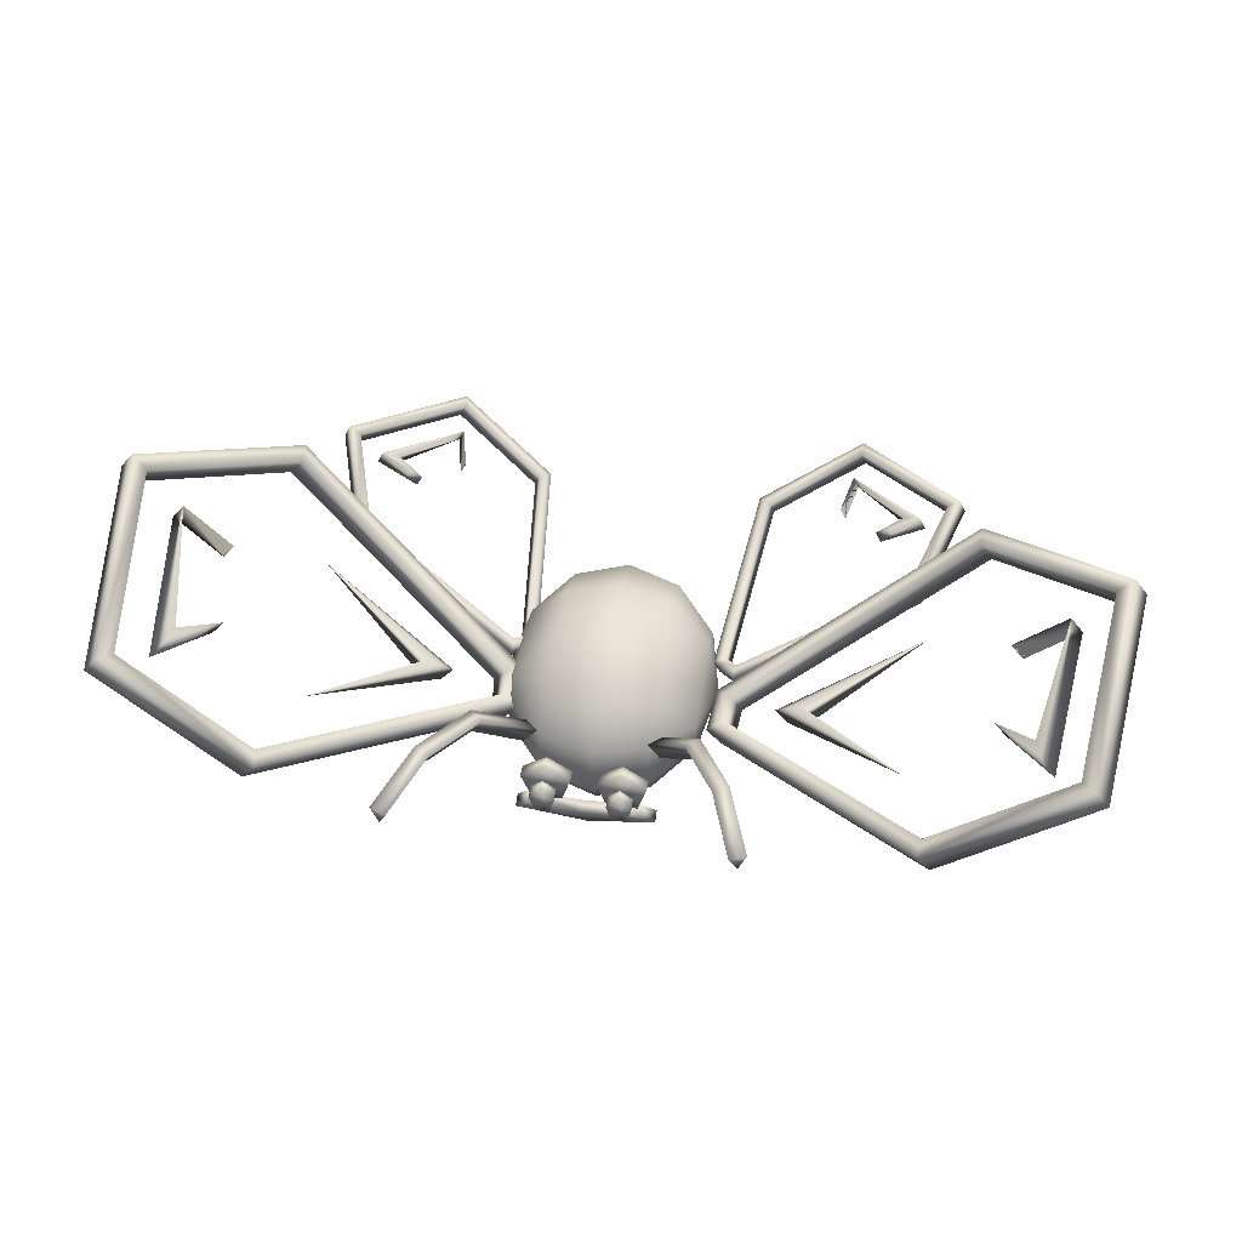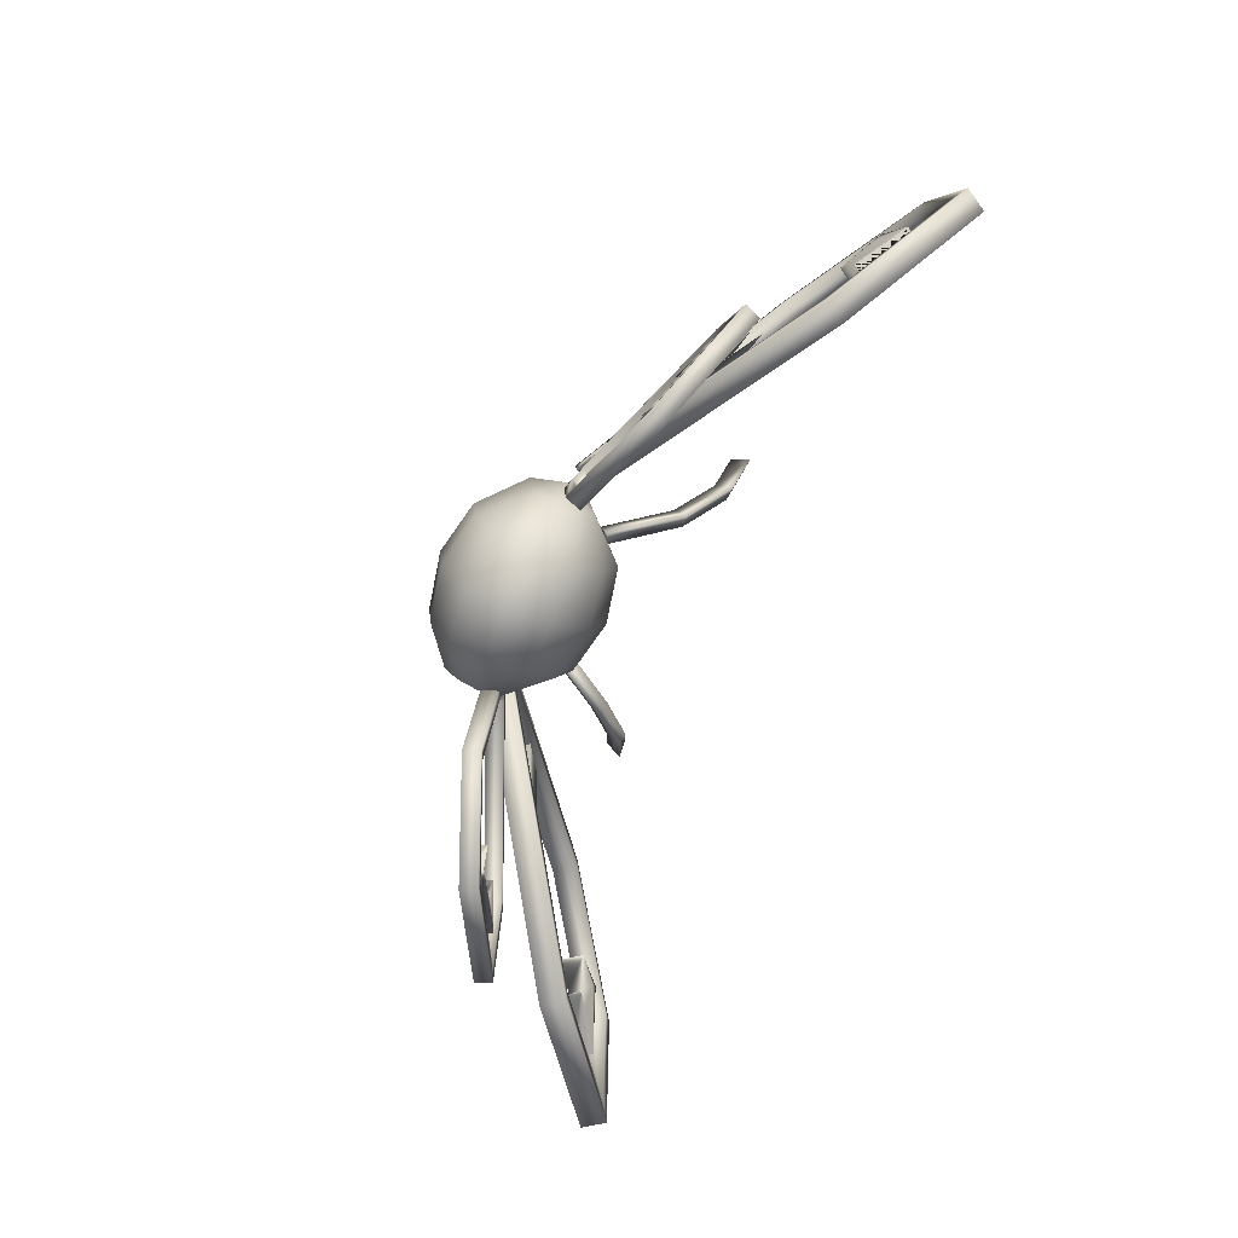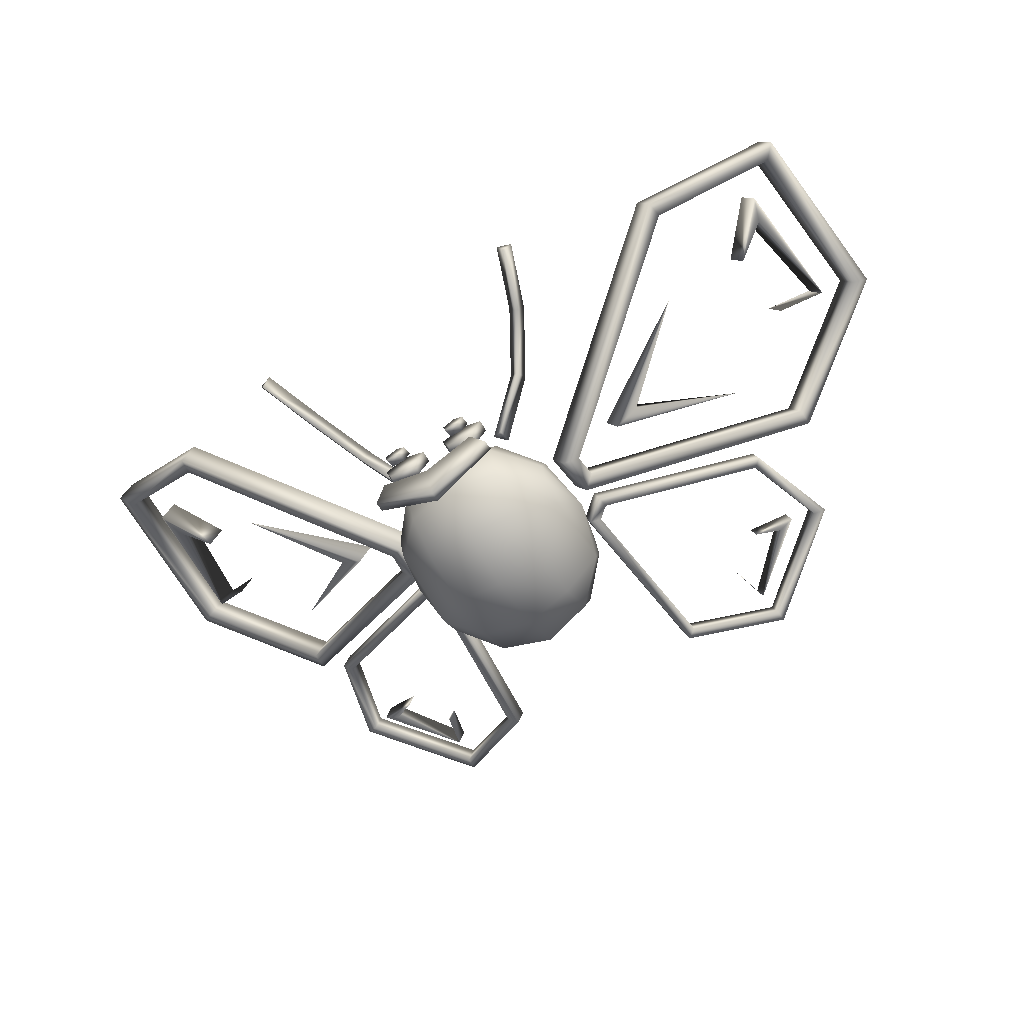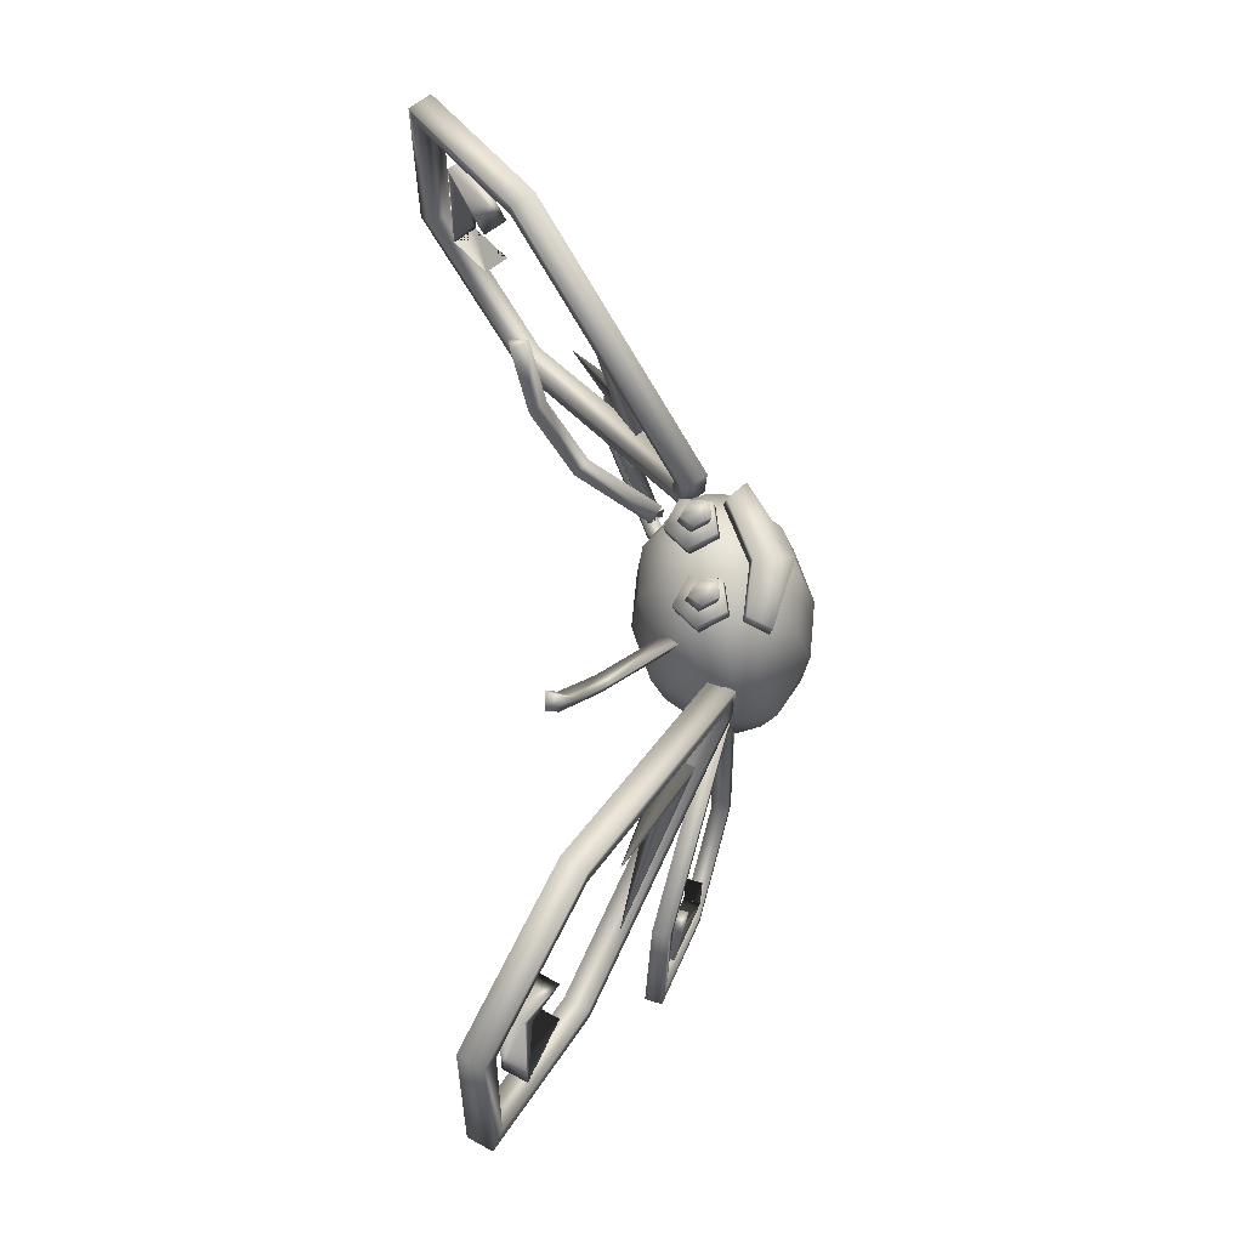
<metadata>
{"format":"obj","ext":"obj","renderer":"f3d","projection":"perspective","resolution":1024,"background":"white","views":[{"elev":61.7,"azim":8.0,"up":"+Y"},{"elev":-77.7,"azim":69.9,"up":"+Z"},{"elev":-56.8,"azim":29.6,"up":"+Y"},{"elev":65.5,"azim":-93.1,"up":"+Z"}]}
</metadata>
<code>
v 0.5837 0.1399 0.3669
v 0.5846 0.1197 0.3774
v 0.6008 0.1148 0.3138
v 0.5854 0.1474 0.2781
v 0.5869 0.1299 0.2562
v 0.5883 0.1082 0.2495
v 0.5892 0.08798 0.26
v 0.5875 0.08053 0.3488
v 0.586 0.09801 0.3708
v 0.5428 0.1568 0.405
v 0.5443 0.1218 0.4231
v 0.5425 0.1797 0.3621
v 0.5436 0.1844 0.3059
v 0.5457 0.1697 0.2514
v 0.5483 0.1395 0.2133
v 0.5507 0.1018 0.2018
v 0.5522 0.06683 0.22
v 0.5524 0.04389 0.2629
v 0.5513 0.03919 0.3192
v 0.5492 0.05391 0.3737
v 0.5466 0.08419 0.4117
v 0.4888 0.1608 0.418
v 0.4906 0.1204 0.439
v 0.4885 0.1873 0.3685
v 0.4898 0.1928 0.3035
v 0.4922 0.1757 0.2407
v 0.4952 0.1408 0.1967
v 0.4979 0.09731 0.1834
v 0.4997 0.05688 0.2044
v 0.5 0.03041 0.254
v 0.4987 0.025 0.319
v 0.4963 0.04199 0.3818
v 0.4933 0.07695 0.4258
v 0.4363 0.1509 0.4024
v 0.4378 0.1159 0.4206
v 0.436 0.1738 0.3596
v 0.4371 0.1786 0.3033
v 0.4392 0.1638 0.2488
v 0.4418 0.1336 0.2108
v 0.4442 0.09591 0.1992
v 0.4457 0.06089 0.2174
v 0.446 0.038 0.2604
v 0.4449 0.03325 0.3166
v 0.4427 0.04797 0.3711
v 0.4402 0.07825 0.4091
v 0.3993 0.1297 0.3625
v 0.4001 0.1095 0.373
v 0.3991 0.1429 0.3377
v 0.4025 0.1197 0.2518
v 0.4038 0.09796 0.2452
v 0.4047 0.07778 0.2556
v 0.4048 0.06454 0.2804
v 0.4015 0.08775 0.3663
v 0.3877 0.1029 0.3087
v 0.6147 0.1375 0.2937
v 0.6129 0.1376 0.3065
v 0.78 0.2029 0.2261
v 0.772 0.1989 0.218
v 0.5922 0.1275 0.2885
v 0.6031 0.1318 0.2836
v 0.6168 0.1244 0.09006
v 0.6262 0.1289 0.09698
v 0.7156 0.1624 0.03287
v 0.7143 0.1627 0.046
v 0.8152 0.2104 0.119
v 0.8032 0.2056 0.1229
v 0.7627 0.1891 0.1323
v 0.7365 0.179 0.1474
v 0.7786 0.1961 0.1359
v 0.7093 0.1627 0.07617
v 0.7785 0.1835 0.2191
v 0.6212 0.122 0.2947
v 0.8097 0.1902 0.124
v 0.7208 0.1472 0.04705
v 0.6328 0.1135 0.09803
v 0.6096 0.1164 0.2847
v 0.5987 0.1121 0.2896
v 0.6195 0.1222 0.3075
v 0.6234 0.109 0.09112
v 0.7221 0.1469 0.03393
v 0.8218 0.195 0.12
v 0.7865 0.1875 0.2272
v 0.7692 0.1737 0.1333
v 0.7431 0.1636 0.1485
v 0.7159 0.1473 0.07722
v 0.6996 0.1611 0.1145
v 0.7061 0.1457 0.1155
v 0.7851 0.1806 0.137
v 0.6094 0.1477 0.3603
v 0.5944 0.1382 0.3685
v 0.7961 0.2824 0.5353
v 0.7993 0.2835 0.5173
v 0.5995 0.139 0.3245
v 0.6123 0.1482 0.3356
v 0.8311 0.2858 0.1928
v 0.8301 0.2861 0.2117
v 0.9609 0.3775 0.2832
v 0.9458 0.368 0.2924
v 0.9362 0.3736 0.4949
v 0.9237 0.3644 0.4814
v 0.8865 0.3349 0.4325
v 0.8522 0.3108 0.4085
v 0.8935 0.341 0.4579
v 0.9107 0.3438 0.3108
v 0.6829 0.1956 0.3593
v 0.794 0.2336 0.2905
v 0.6584 0.1795 0.3582
v 0.7811 0.2337 0.435
v 0.8134 0.2623 0.5185
v 0.6236 0.1265 0.3615
v 0.9379 0.3432 0.4826
v 0.9599 0.3468 0.2937
v 0.8443 0.2649 0.213
v 0.6264 0.127 0.3369
v 0.6137 0.1178 0.3258
v 0.6085 0.117 0.3698
v 0.8453 0.2646 0.194
v 0.975 0.3563 0.2845
v 0.9504 0.3524 0.4962
v 0.8103 0.2612 0.5365
v 0.9006 0.3137 0.4337
v 0.8662 0.2896 0.4097
v 0.9248 0.3225 0.3121
v 0.8624 0.3129 0.3292
v 0.8765 0.2916 0.3305
v 0.9076 0.3198 0.4591
v 0.6723 0.1581 0.3595
v 0.6968 0.1742 0.3606
v 0.4343 0.168 0.4061
v 0.4221 0.1561 0.4129
v 0.4227 0.1643 0.3945
v 0.3785 0.2149 0.4371
v 0.3889 0.2291 0.4317
v 0.3759 0.227 0.4211
v 0.3435 0.2452 0.4903
v 0.3512 0.2619 0.4887
v 0.3362 0.2616 0.4811
v 0.3173 0.2546 0.5564
v 0.3242 0.2717 0.5567
v 0.3086 0.2718 0.5504
v 0.554 0.1702 0.3974
v 0.5547 0.1622 0.4159
v 0.5415 0.1728 0.4084
v 0.5906 0.2254 0.4417
v 0.5789 0.2384 0.4357
v 0.5925 0.2377 0.4258
v 0.6196 0.2593 0.4963
v 0.6102 0.2751 0.4943
v 0.6255 0.2764 0.4873
v 0.6415 0.2715 0.5635
v 0.6328 0.2878 0.5633
v 0.6486 0.2895 0.5578
v 0.5382 0.12 0.4525
v 0.5458 0.1484 0.446
v 0.5204 0.164 0.4413
v 0.4972 0.1452 0.445
v 0.5081 0.118 0.4518
v 0.4641 0.1169 0.451
v 0.4717 0.1454 0.4445
v 0.4464 0.161 0.4398
v 0.423 0.1422 0.4435
v 0.434 0.115 0.4503
v 0.5387 0.1171 0.4405
v 0.5086 0.1151 0.4398
v 0.5462 0.1456 0.4339
v 0.5209 0.1611 0.4293
v 0.4976 0.1423 0.4329
v 0.4645 0.1141 0.439
v 0.4344 0.112 0.4383
v 0.4722 0.1425 0.4325
v 0.4468 0.1581 0.4278
v 0.4235 0.1393 0.4314
v 0.486 0.05115 0.4424
v 0.5558 0.08887 0.4515
v 0.5387 0.1077 0.4554
v 0.4822 0.08903 0.4506
v 0.4166 0.07688 0.4473
v 0.4282 0.09871 0.4521
v 0.4823 0.09166 0.4386
v 0.5389 0.1103 0.4433
v 0.4283 0.1013 0.4401
v 0.4167 0.07957 0.4352
v 0.4861 0.05378 0.4303
v 0.556 0.0915 0.4394
v 0.2313 0.1823 0.1258
v 0.2734 0.1664 0.1387
v 0.2476 0.1758 0.1227
v 0.3037 0.1512 0.06844
v 0.2415 0.1602 0.1234
v 0.2673 0.1508 0.1394
v 0.2976 0.1356 0.0692
v 0.3059 0.1342 0.1079
v 0.312 0.1497 0.1071
v 0.2252 0.1667 0.1265
v 0.2264 0.1885 0.2159
v 0.3921 0.1275 0.3021
v 0.3908 0.1275 0.2892
v 0.2348 0.1848 0.2081
v 0.4137 0.1182 0.2849
v 0.403 0.1222 0.2797
v 0.3967 0.1155 0.08565
v 0.3869 0.1196 0.09225
v 0.2991 0.151 0.025
v 0.2999 0.1513 0.03814
v 0.195 0.1957 0.1075
v 0.2069 0.1912 0.1118
v 0.2287 0.1692 0.2088
v 0.3847 0.1118 0.29
v 0.2008 0.1756 0.1126
v 0.2938 0.1356 0.03889
v 0.3808 0.1041 0.09301
v 0.3968 0.1066 0.2804
v 0.4076 0.1027 0.2857
v 0.386 0.1119 0.3028
v 0.3905 0.09989 0.08641
v 0.293 0.1353 0.0257
v 0.1888 0.1801 0.1082
v 0.2202 0.1729 0.2166
v 0.1964 0.2659 0.5246
v 0.4083 0.1284 0.3649
v 0.3933 0.1375 0.3561
v 0.1939 0.267 0.5064
v 0.4048 0.1293 0.3207
v 0.3913 0.138 0.3313
v 0.1741 0.2701 0.1809
v 0.1745 0.2704 0.2
v 0.03854 0.3577 0.2669
v 0.05359 0.3485 0.2766
v 0.05538 0.3532 0.4794
v 0.06865 0.3445 0.4663
v 0.1803 0.2453 0.507
v 0.3797 0.1159 0.3567
v 0.05505 0.3229 0.4669
v 0.04005 0.3269 0.2773
v 0.1609 0.2488 0.2006
v 0.3778 0.1164 0.3319
v 0.3912 0.1077 0.3213
v 0.3947 0.1067 0.3655
v 0.1606 0.2485 0.1816
v 0.025 0.3361 0.2676
v 0.04183 0.3316 0.48
v 0.1828 0.2443 0.5252
v 0.3436 0.1678 0.3523
v 0.2091 0.2185 0.2799
v 0.3186 0.1833 0.3526
v 0.2166 0.2181 0.4247
v 0.3302 0.1461 0.3529
v 0.3053 0.1615 0.3532
v 0.1003 0.3222 0.4438
v 0.1444 0.2934 0.396
v 0.1084 0.3163 0.4187
v 0.08859 0.3252 0.2962
v 0.09495 0.2947 0.4193
v 0.1309 0.2717 0.3966
v 0.0751 0.3035 0.2969
v 0.1236 0.2739 0.317
v 0.137 0.2956 0.3163
v 0.08684 0.3005 0.4444
v 0.5298 0.1237 0.4689
v 0.5337 0.1403 0.465
v 0.5209 0.1496 0.4619
v 0.5091 0.1389 0.4639
v 0.5146 0.1229 0.4682
v 0.5301 0.1261 0.4573
v 0.5149 0.1252 0.4566
v 0.534 0.1426 0.4534
v 0.5212 0.152 0.4503
v 0.5094 0.1412 0.4523
v 0.4548 0.1218 0.468
v 0.4587 0.1383 0.4641
v 0.4459 0.1476 0.4611
v 0.4341 0.1368 0.463
v 0.4396 0.1209 0.4673
v 0.4551 0.1241 0.4564
v 0.4399 0.1232 0.4557
v 0.459 0.1406 0.4525
v 0.4462 0.1499 0.4495
v 0.4344 0.1392 0.4514
f 1 2 3
f 4 1 3
f 5 4 3
f 6 5 3
f 7 6 3
f 8 7 3
f 9 8 3
f 2 9 3
f 10 11 2
f 1 10 2
f 12 10 1
f 13 12 1
f 4 13 1
f 14 13 4
f 15 14 4
f 5 15 4
f 16 15 5
f 6 16 5
f 17 16 6
f 7 17 6
f 18 17 7
f 19 18 7
f 8 19 7
f 20 19 8
f 21 20 8
f 9 21 8
f 11 21 9
f 2 11 9
f 22 23 11
f 10 22 11
f 24 22 10
f 12 24 10
f 25 24 12
f 13 25 12
f 26 25 13
f 14 26 13
f 27 26 14
f 15 27 14
f 28 27 15
f 16 28 15
f 29 28 16
f 17 29 16
f 30 29 17
f 18 30 17
f 31 30 18
f 19 31 18
f 32 31 19
f 20 32 19
f 33 32 20
f 21 33 20
f 23 33 21
f 11 23 21
f 34 35 23
f 22 34 23
f 36 34 22
f 24 36 22
f 37 36 24
f 25 37 24
f 38 37 25
f 26 38 25
f 39 38 26
f 27 39 26
f 40 39 27
f 28 40 27
f 41 40 28
f 29 41 28
f 42 41 29
f 30 42 29
f 43 42 30
f 31 43 30
f 44 43 31
f 32 44 31
f 45 44 32
f 33 45 32
f 35 45 33
f 23 35 33
f 46 47 35
f 34 46 35
f 48 46 34
f 36 48 34
f 37 48 36
f 49 48 37
f 38 49 37
f 39 49 38
f 50 49 39
f 40 50 39
f 51 50 40
f 41 51 40
f 52 51 41
f 42 52 41
f 43 52 42
f 53 52 43
f 44 53 43
f 45 53 44
f 47 53 45
f 35 47 45
f 52 53 54
f 51 52 54
f 50 51 54
f 49 50 54
f 48 49 54
f 46 48 54
f 47 46 54
f 53 47 54
f 55 56 57
f 58 55 57
f 59 56 55
f 59 55 60
f 61 59 60
f 61 60 62
f 63 61 62
f 63 62 64
f 65 63 64
f 65 64 66
f 57 65 66
f 57 66 58
f 67 68 69
f 67 69 70
f 55 58 71
f 55 71 72
f 58 66 73
f 58 73 71
f 66 64 74
f 66 74 73
f 64 62 75
f 64 75 74
f 62 60 76
f 62 76 75
f 60 55 72
f 60 72 76
f 56 59 77
f 56 77 78
f 59 61 79
f 59 79 77
f 61 63 80
f 61 80 79
f 63 65 81
f 63 81 80
f 65 57 82
f 65 82 81
f 57 56 78
f 57 78 82
f 68 67 83
f 68 83 84
f 67 70 85
f 67 85 83
f 70 86 87
f 70 87 85
f 86 70 85
f 86 85 87
f 70 69 88
f 70 88 85
f 69 68 84
f 69 84 88
f 82 78 72
f 82 72 71
f 72 78 77
f 76 72 77
f 76 77 79
f 75 76 79
f 75 79 80
f 74 75 80
f 74 80 81
f 73 74 81
f 73 81 82
f 71 73 82
f 88 84 83
f 85 88 83
f 89 90 91
f 92 89 91
f 93 90 89
f 93 89 94
f 95 93 94
f 95 94 96
f 97 95 96
f 97 96 98
f 99 97 98
f 99 98 100
f 91 99 100
f 91 100 92
f 101 102 103
f 101 103 104
f 105 106 107
f 107 108 105
f 89 92 109
f 89 109 110
f 92 100 111
f 92 111 109
f 100 98 112
f 100 112 111
f 98 96 113
f 98 113 112
f 96 94 114
f 96 114 113
f 94 89 110
f 94 110 114
f 90 93 115
f 90 115 116
f 93 95 117
f 93 117 115
f 95 97 118
f 95 118 117
f 97 99 119
f 97 119 118
f 99 91 120
f 99 120 119
f 91 90 116
f 91 116 120
f 102 101 121
f 102 121 122
f 101 104 123
f 101 123 121
f 104 124 125
f 104 125 123
f 124 104 123
f 124 123 125
f 104 103 126
f 104 126 123
f 103 102 122
f 103 122 126
f 108 107 127
f 107 106 127
f 106 105 128
f 105 108 128
f 120 116 110
f 120 110 109
f 110 116 115
f 114 110 115
f 114 115 117
f 113 114 117
f 113 117 118
f 112 113 118
f 112 118 119
f 111 112 119
f 111 119 120
f 109 111 120
f 126 122 121
f 123 126 121
f 127 106 128
f 128 108 127
f 129 130 131
f 132 130 129
f 133 132 129
f 134 131 130
f 132 134 130
f 133 129 131
f 134 133 131
f 135 132 133
f 136 135 133
f 137 134 132
f 135 137 132
f 136 133 134
f 137 136 134
f 138 135 136
f 139 138 136
f 140 137 135
f 138 140 135
f 139 136 137
f 140 139 137
f 140 138 139
f 141 142 143
f 143 142 144
f 143 144 145
f 142 141 146
f 142 146 144
f 141 143 145
f 141 145 146
f 145 144 147
f 145 147 148
f 144 146 149
f 144 149 147
f 146 145 148
f 146 148 149
f 148 147 150
f 148 150 151
f 147 149 152
f 147 152 150
f 149 148 151
f 149 151 152
f 151 150 152
f 153 154 155
f 153 155 156
f 153 156 157
f 158 159 160
f 158 160 161
f 158 161 162
f 163 153 157
f 164 163 157
f 165 154 153
f 163 165 153
f 166 155 154
f 165 166 154
f 167 156 155
f 166 167 155
f 164 157 156
f 167 164 156
f 168 158 162
f 169 168 162
f 170 159 158
f 168 170 158
f 171 160 159
f 170 171 159
f 172 161 160
f 171 172 160
f 169 162 161
f 172 169 161
f 166 165 163
f 167 166 163
f 164 167 163
f 171 170 168
f 172 171 168
f 169 172 168
f 173 174 175
f 173 175 176
f 177 173 176
f 177 176 178
f 179 176 175
f 180 179 175
f 181 178 176
f 179 181 176
f 182 177 178
f 181 182 178
f 183 173 177
f 182 183 177
f 184 174 173
f 183 184 173
f 180 175 174
f 184 180 174
f 180 184 183
f 179 180 183
f 179 183 182
f 181 179 182
f 185 186 187
f 188 185 187
f 189 187 186
f 190 189 186
f 191 188 187
f 189 191 187
f 192 193 188
f 191 192 188
f 191 188 193
f 192 191 193
f 194 185 188
f 191 194 188
f 190 186 185
f 194 190 185
f 189 190 194
f 189 194 191
f 195 196 197
f 195 197 198
f 197 196 199
f 200 197 199
f 200 199 201
f 202 200 201
f 202 201 203
f 204 202 203
f 204 203 205
f 206 204 205
f 206 205 195
f 198 206 195
f 207 198 197
f 208 207 197
f 209 206 198
f 207 209 198
f 210 204 206
f 209 210 206
f 211 202 204
f 210 211 204
f 212 200 202
f 211 212 202
f 208 197 200
f 212 208 200
f 213 199 196
f 214 213 196
f 215 201 199
f 213 215 199
f 216 203 201
f 215 216 201
f 217 205 203
f 216 217 203
f 218 195 205
f 217 218 205
f 214 196 195
f 218 214 195
f 208 214 218
f 207 208 218
f 213 214 208
f 213 208 212
f 215 213 212
f 215 212 211
f 216 215 211
f 216 211 210
f 217 216 210
f 217 210 209
f 218 217 209
f 218 209 207
f 219 220 221
f 219 221 222
f 221 220 223
f 224 221 223
f 224 223 225
f 226 224 225
f 226 225 227
f 228 226 227
f 228 227 229
f 230 228 229
f 230 229 219
f 222 230 219
f 231 222 221
f 232 231 221
f 233 230 222
f 231 233 222
f 234 228 230
f 233 234 230
f 235 226 228
f 234 235 228
f 236 224 226
f 235 236 226
f 232 221 224
f 236 232 224
f 237 223 220
f 238 237 220
f 239 225 223
f 237 239 223
f 240 227 225
f 239 240 225
f 241 229 227
f 240 241 227
f 242 219 229
f 241 242 229
f 238 220 219
f 242 238 219
f 232 238 242
f 231 232 242
f 237 238 232
f 237 232 236
f 239 237 236
f 239 236 235
f 240 239 235
f 240 235 234
f 241 240 234
f 241 234 233
f 242 241 233
f 242 233 231
f 243 244 245
f 245 246 243
f 247 243 246
f 247 244 243
f 248 245 244
f 248 246 245
f 248 244 247
f 247 246 248
f 249 250 251
f 252 249 251
f 253 251 250
f 254 253 250
f 255 252 251
f 253 255 251
f 256 257 252
f 255 256 252
f 255 252 257
f 256 255 257
f 258 249 252
f 255 258 252
f 254 250 249
f 258 254 249
f 253 254 258
f 253 258 255
f 259 260 261
f 259 261 262
f 259 262 263
f 264 259 263
f 265 264 263
f 266 260 259
f 264 266 259
f 267 261 260
f 266 267 260
f 268 262 261
f 267 268 261
f 265 263 262
f 268 265 262
f 267 266 264
f 268 267 264
f 265 268 264
f 269 270 271
f 269 271 272
f 269 272 273
f 274 269 273
f 275 274 273
f 276 270 269
f 274 276 269
f 277 271 270
f 276 277 270
f 278 272 271
f 277 278 271
f 275 273 272
f 278 275 272
f 277 276 274
f 278 277 274
f 275 278 274

</code>
